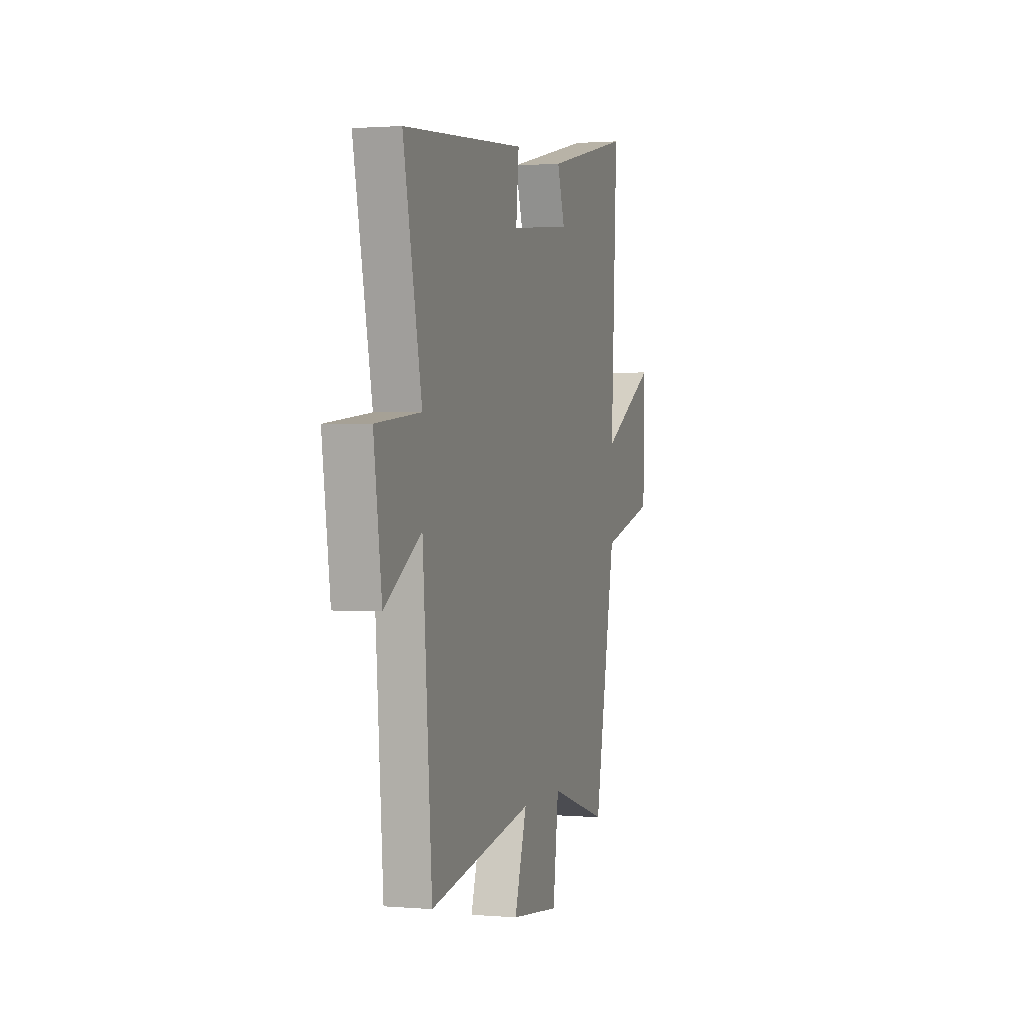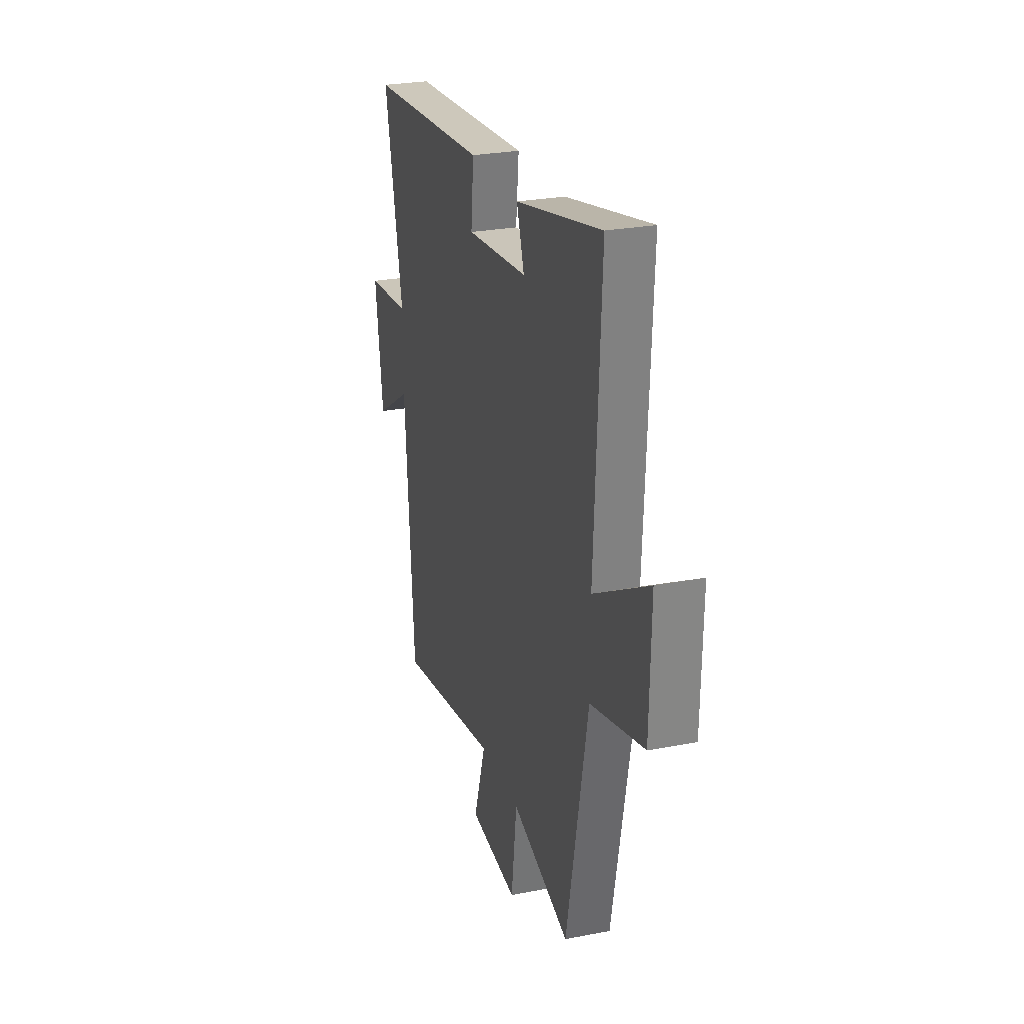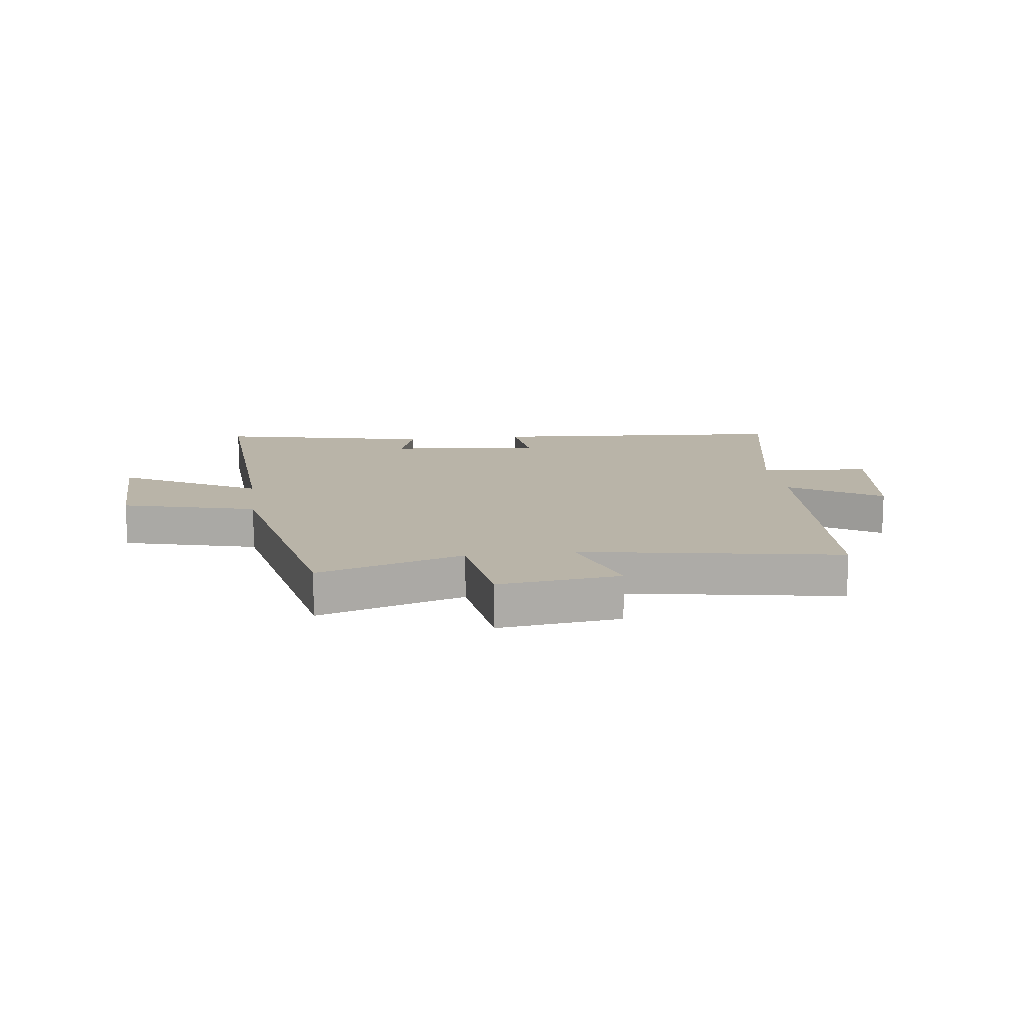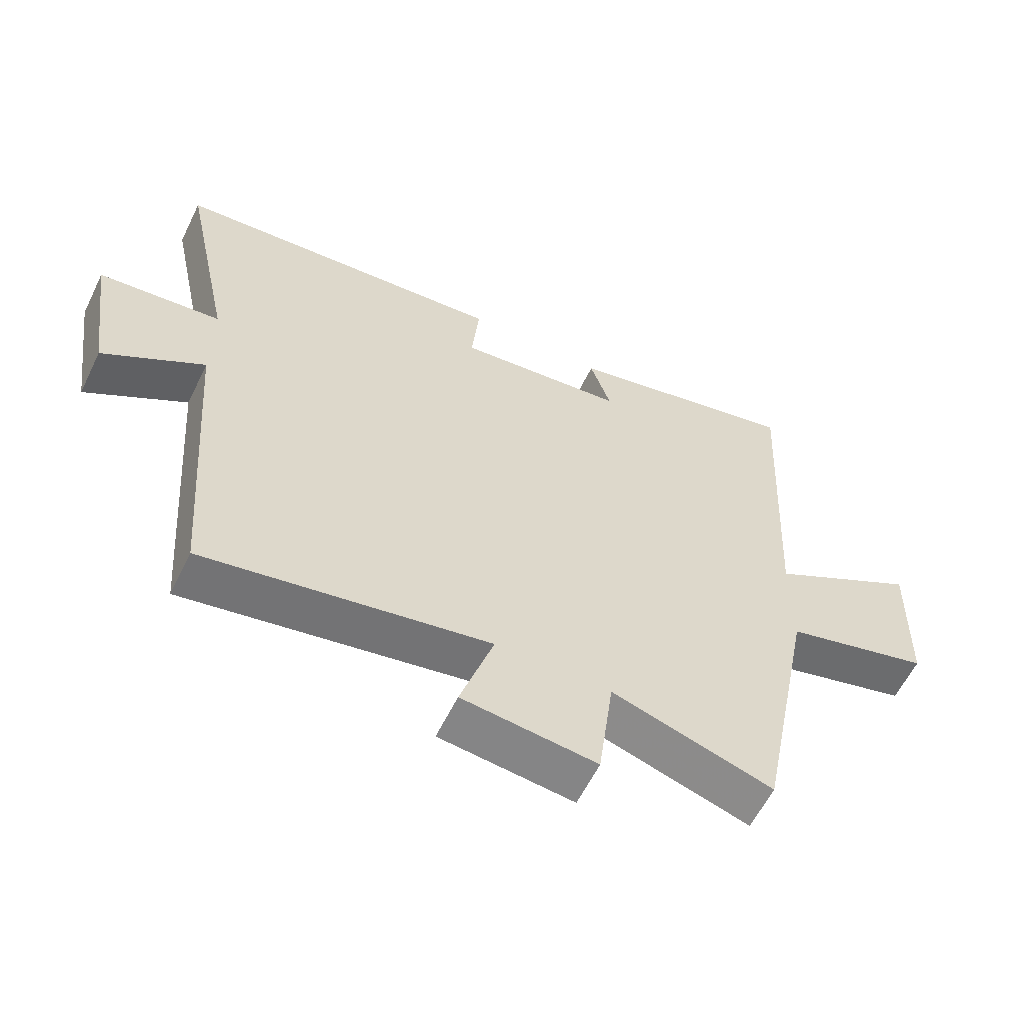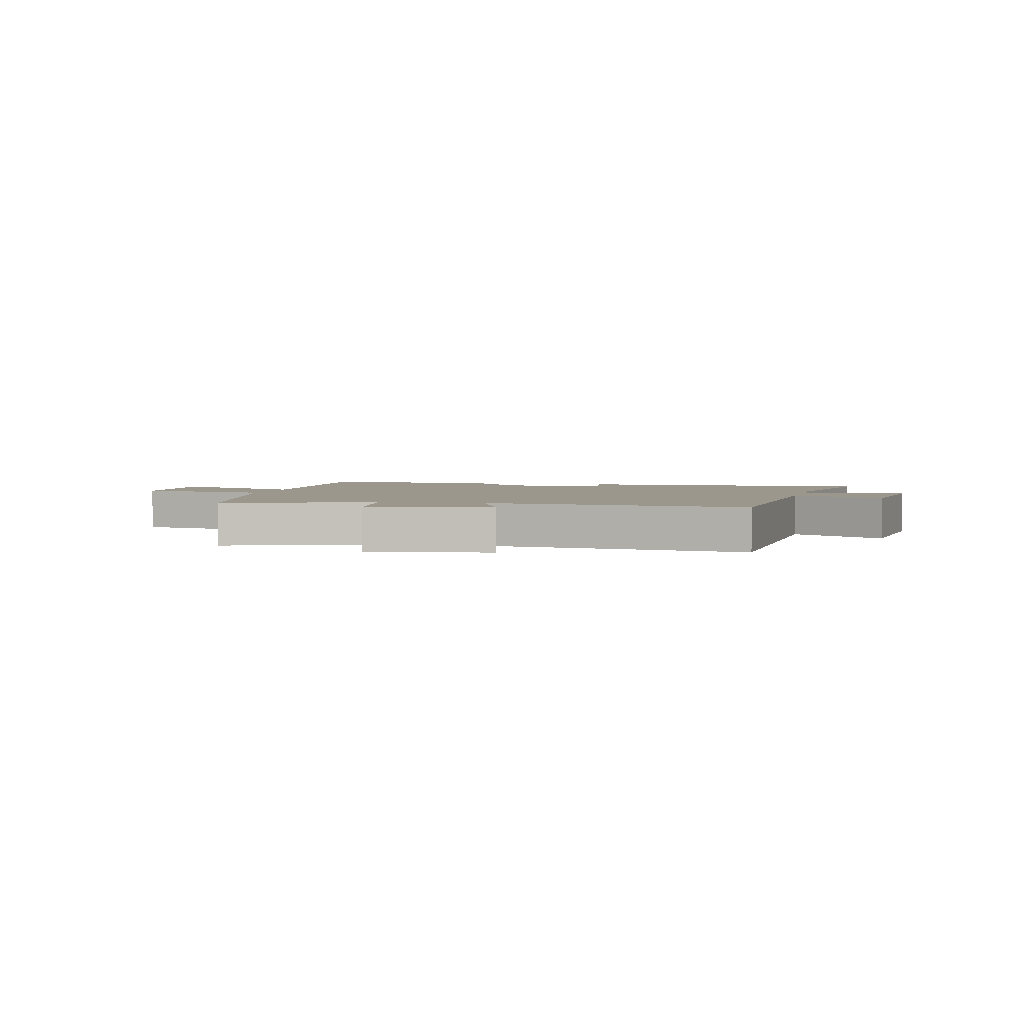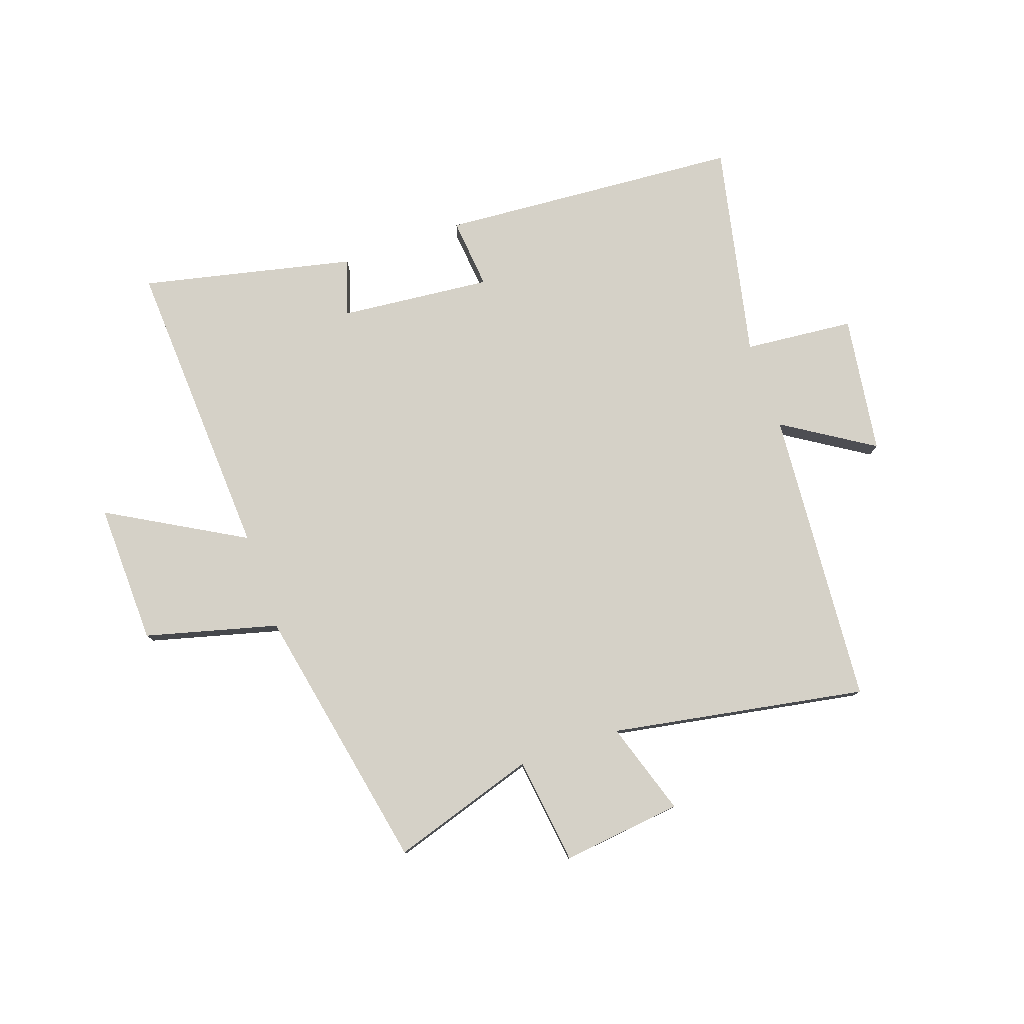
<metadata>
{"format":"obj","ext":"obj","renderer":"f3d","projection":"perspective","resolution":1024,"background":"white","views":[{"elev":1.3,"azim":-73.0,"up":"+Z"},{"elev":26.3,"azim":72.9,"up":"+Z"},{"elev":13.1,"azim":172.4,"up":"+Y"},{"elev":-59.9,"azim":-26.0,"up":"+Z"},{"elev":2.6,"azim":-168.8,"up":"+Y"},{"elev":78.9,"azim":160.8,"up":"+Y"}]}
</metadata>
<code>
v -0.578 0.07 0.462
v -0.058 0.07 0.5
v -0.07 0.07 0.377
v 0.192 0.07 0.403
v 0.16 0.07 0.5
v 0.527 0.07 0.582
v 0.5 0.07 0.056
v 0.734 0.07 0.188
v 0.728 0.07 -0.056
v 0.5 0.07 -0.116
v 0.409 0.07 -0.579
v 0.159 0.07 -0.5
v 0.135 0.07 -0.685
v -0.073 0.07 -0.661
v -0.021 0.07 -0.5
v -0.461 0.07 -0.578
v -0.5 0.07 -0.065
v -0.655 0.07 -0.163
v -0.689 0.07 0.075
v -0.5 0.07 0.093
v -0.578 0 0.462
v -0.058 0 0.5
v -0.07 0 0.377
v 0.192 0 0.403
v 0.16 0 0.5
v 0.527 0 0.582
v 0.5 0 0.056
v 0.734 0 0.188
v 0.728 0 -0.056
v 0.5 0 -0.116
v 0.409 0 -0.579
v 0.159 0 -0.5
v 0.135 0 -0.685
v -0.073 0 -0.661
v -0.021 0 -0.5
v -0.461 0 -0.578
v -0.5 0 -0.065
v -0.655 0 -0.163
v -0.689 0 0.075
v -0.5 0 0.093
f 17 18 19 20
f 15 16 17 20
f 15 20 1
f 12 13 14 15
f 12 15 1
f 10 11 12 1
f 7 8 9 10
f 7 10 1
f 4 5 6 7
f 3 4 7
f 3 7 1
f 1 2 3
f 40 39 38 37
f 40 37 36 35
f 21 40 35
f 35 34 33 32
f 21 35 32
f 21 32 31 30
f 30 29 28 27
f 21 30 27
f 27 26 25 24
f 27 24 23
f 21 27 23
f 23 22 21
f 1 21 22 2
f 2 22 23 3
f 3 23 24 4
f 4 24 25 5
f 5 25 26 6
f 6 26 27 7
f 7 27 28 8
f 8 28 29 9
f 9 29 30 10
f 10 30 31 11
f 11 31 32 12
f 12 32 33 13
f 13 33 34 14
f 14 34 35 15
f 15 35 36 16
f 16 36 37 17
f 17 37 38 18
f 18 38 39 19
f 19 39 40 20
f 20 40 21 1

</code>
